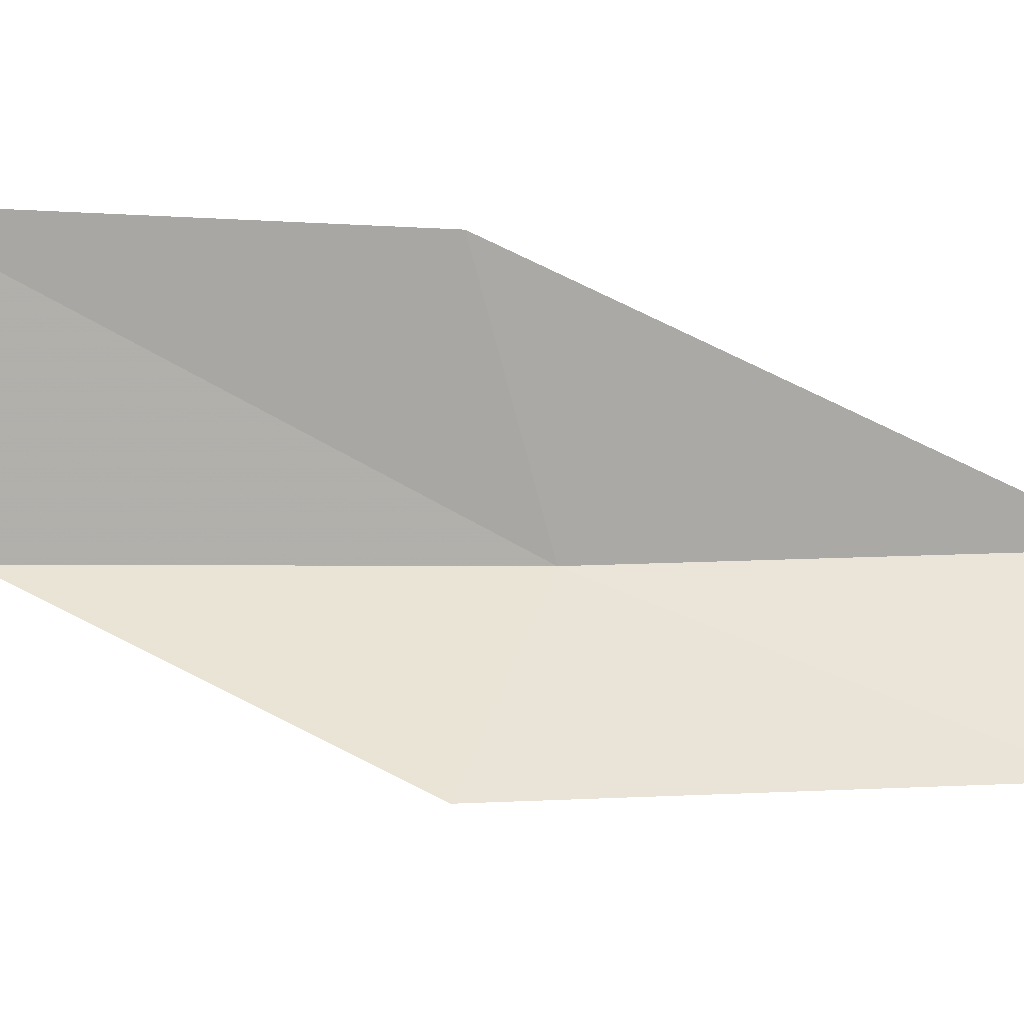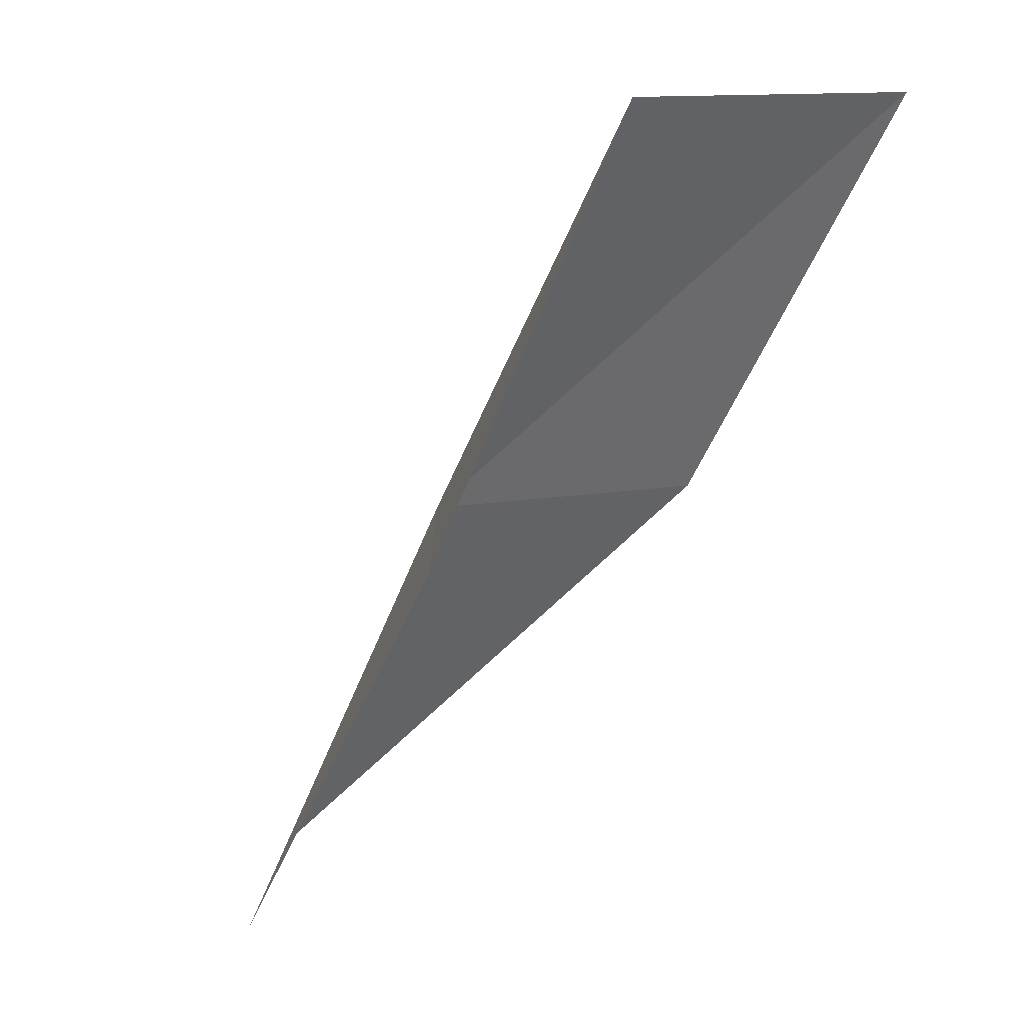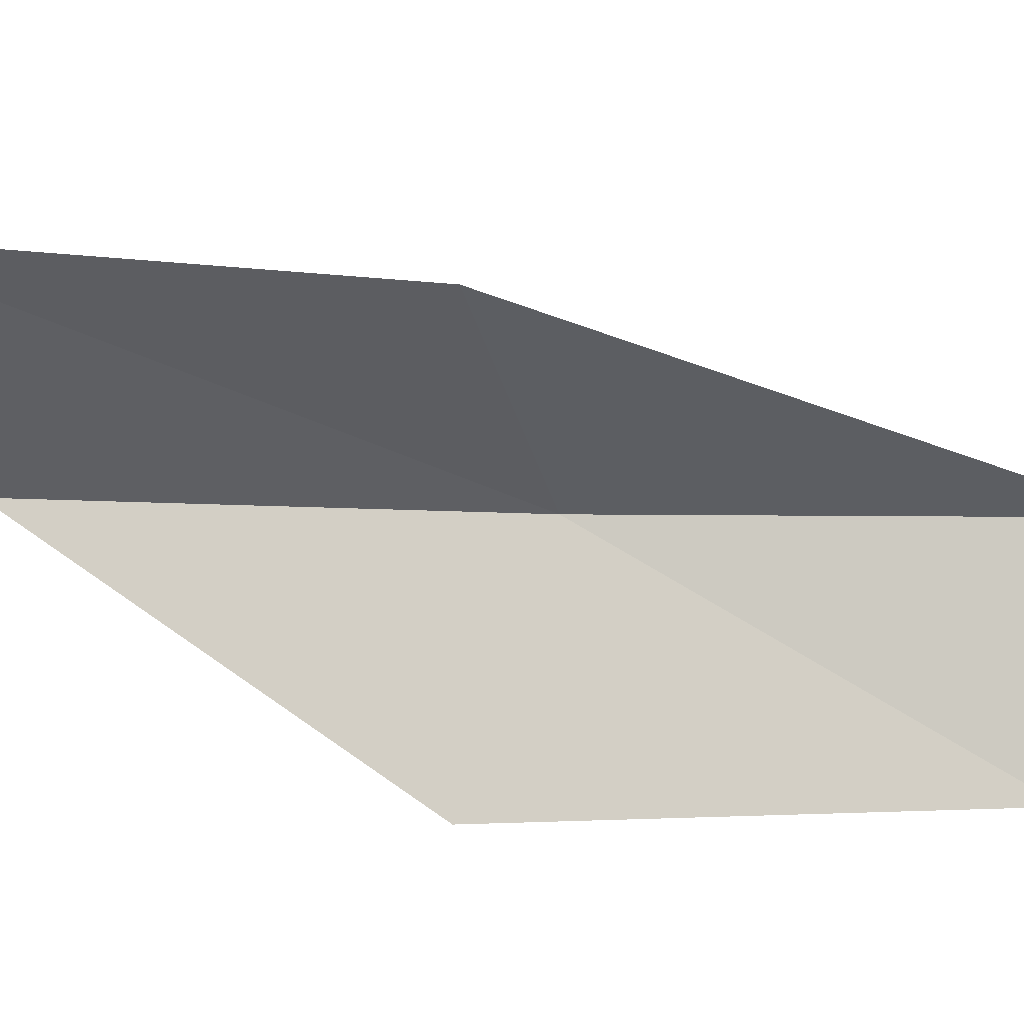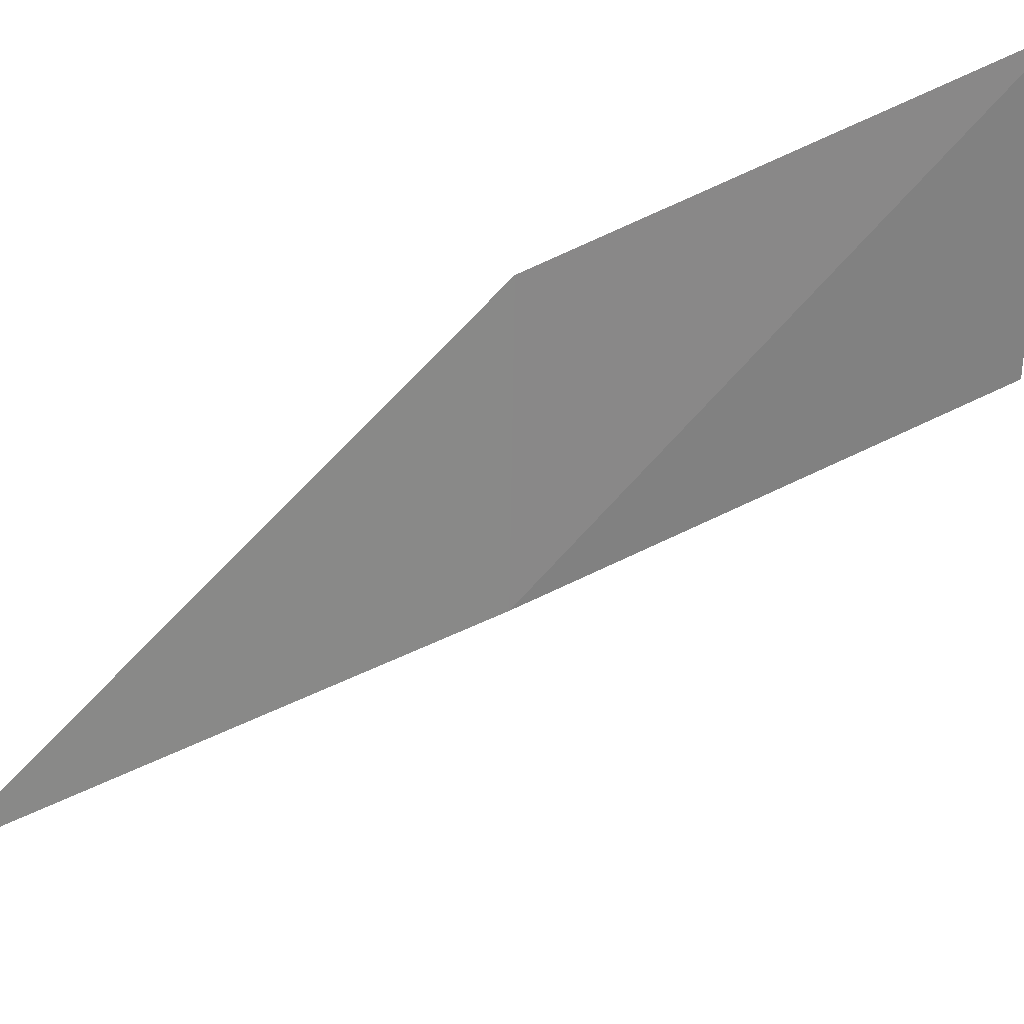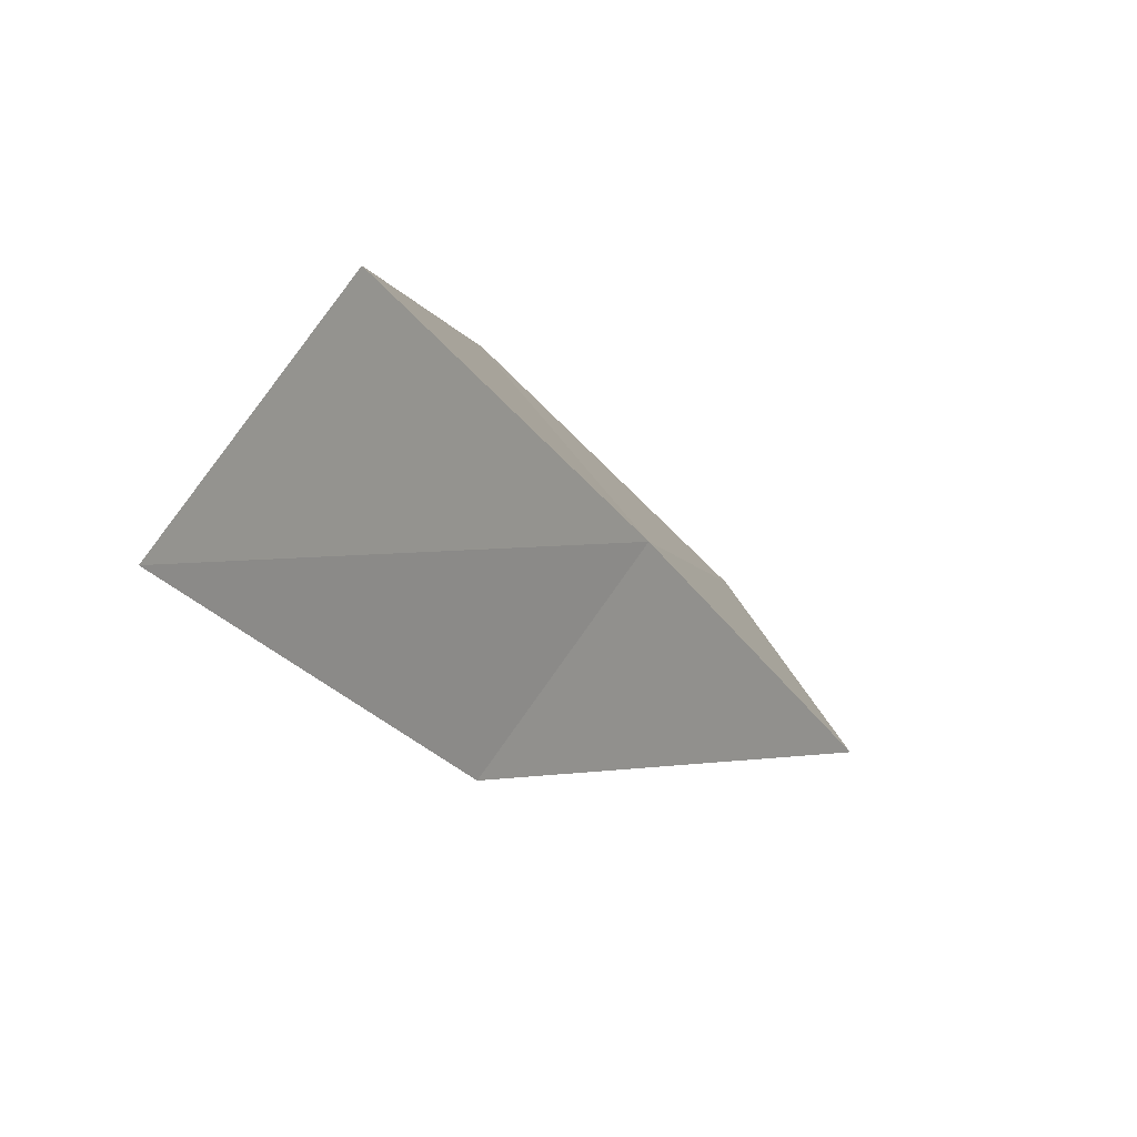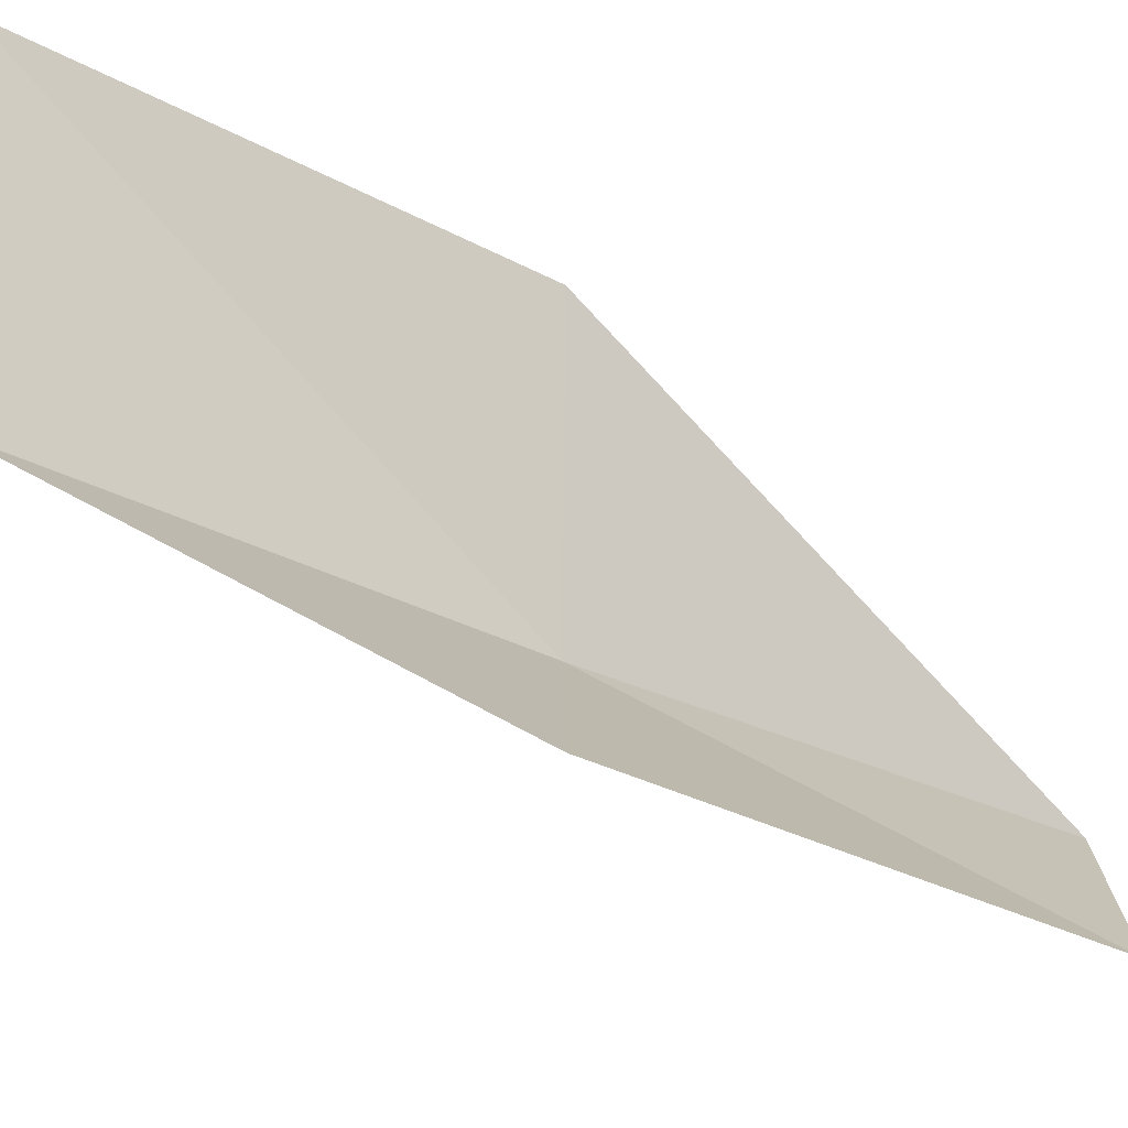
<metadata>
{"format":"obj","ext":"obj","renderer":"f3d","projection":"perspective","resolution":1024,"background":"white","views":[{"elev":-13.2,"azim":120.4,"up":"+Y"},{"elev":13.0,"azim":37.3,"up":"+Z"},{"elev":24.7,"azim":122.1,"up":"+Y"},{"elev":57.8,"azim":-88.3,"up":"+Y"},{"elev":60.6,"azim":-178.3,"up":"+Z"},{"elev":-41.4,"azim":89.1,"up":"+Y"}]}
</metadata>
<code>
v 24.31 -33.58 47.94
v 26.01 -35.79 47.94
v 26.73 -33.54 52.3
v 28.2 -30.74 52.3
v 25.83 -31.03 47.94
v 23.32 -35.59 43.59
v 21.94 -33.47 43.59
f 1 3 2
f 1 5 4
f 1 4 3
f 1 6 7
f 1 2 6
f 1 7 5

</code>
